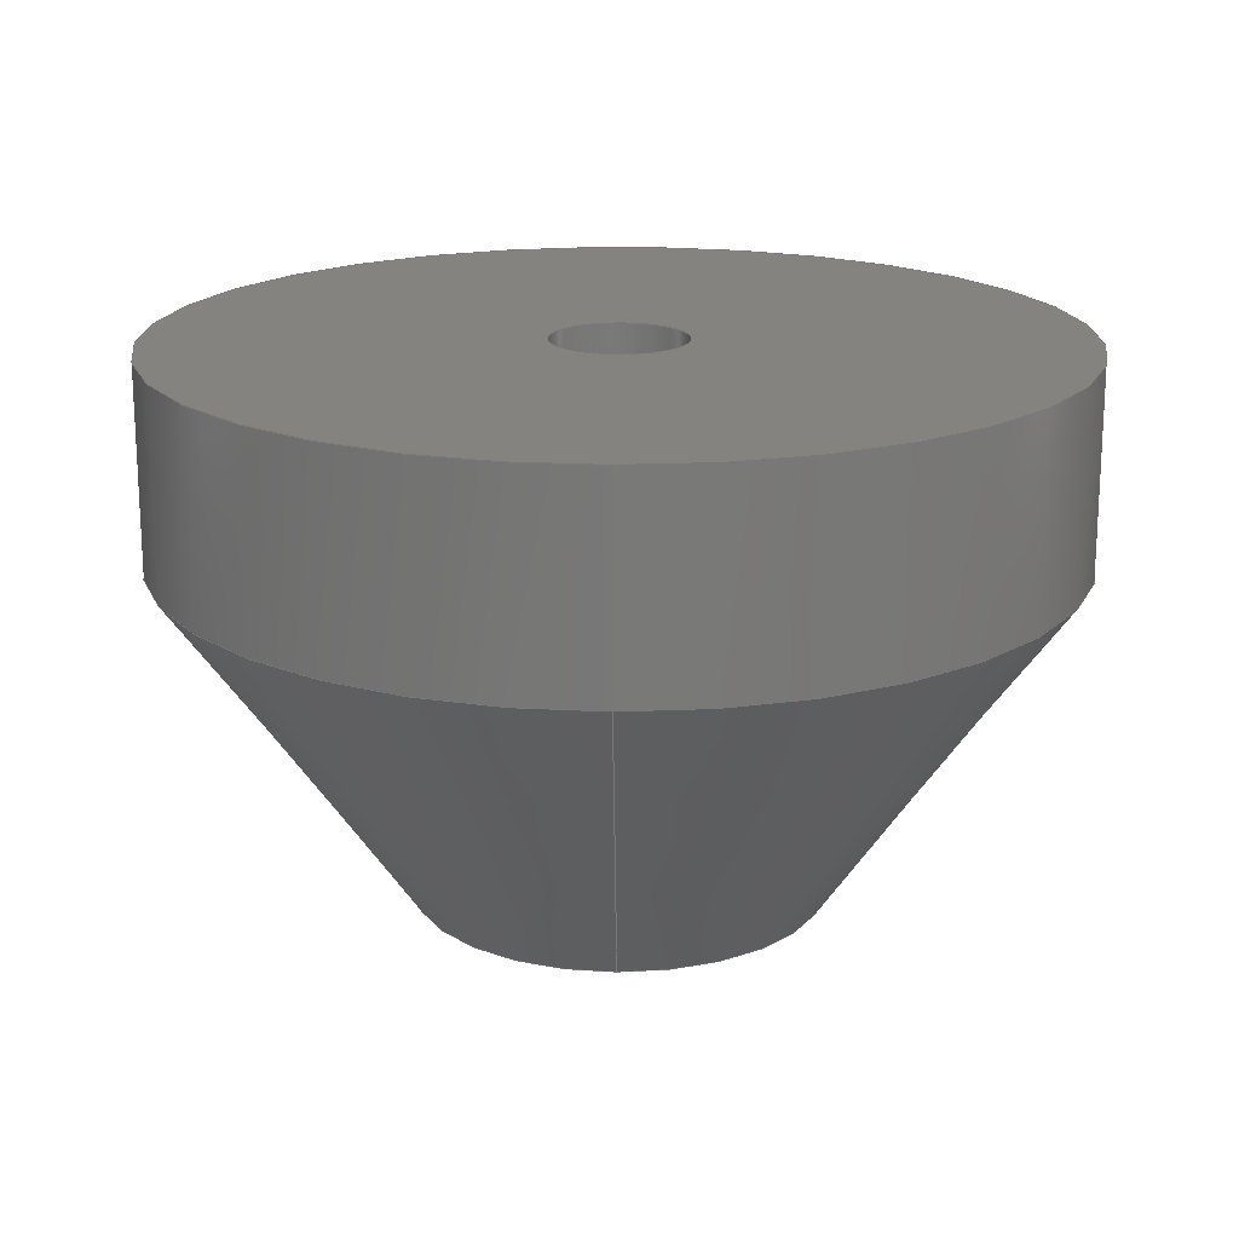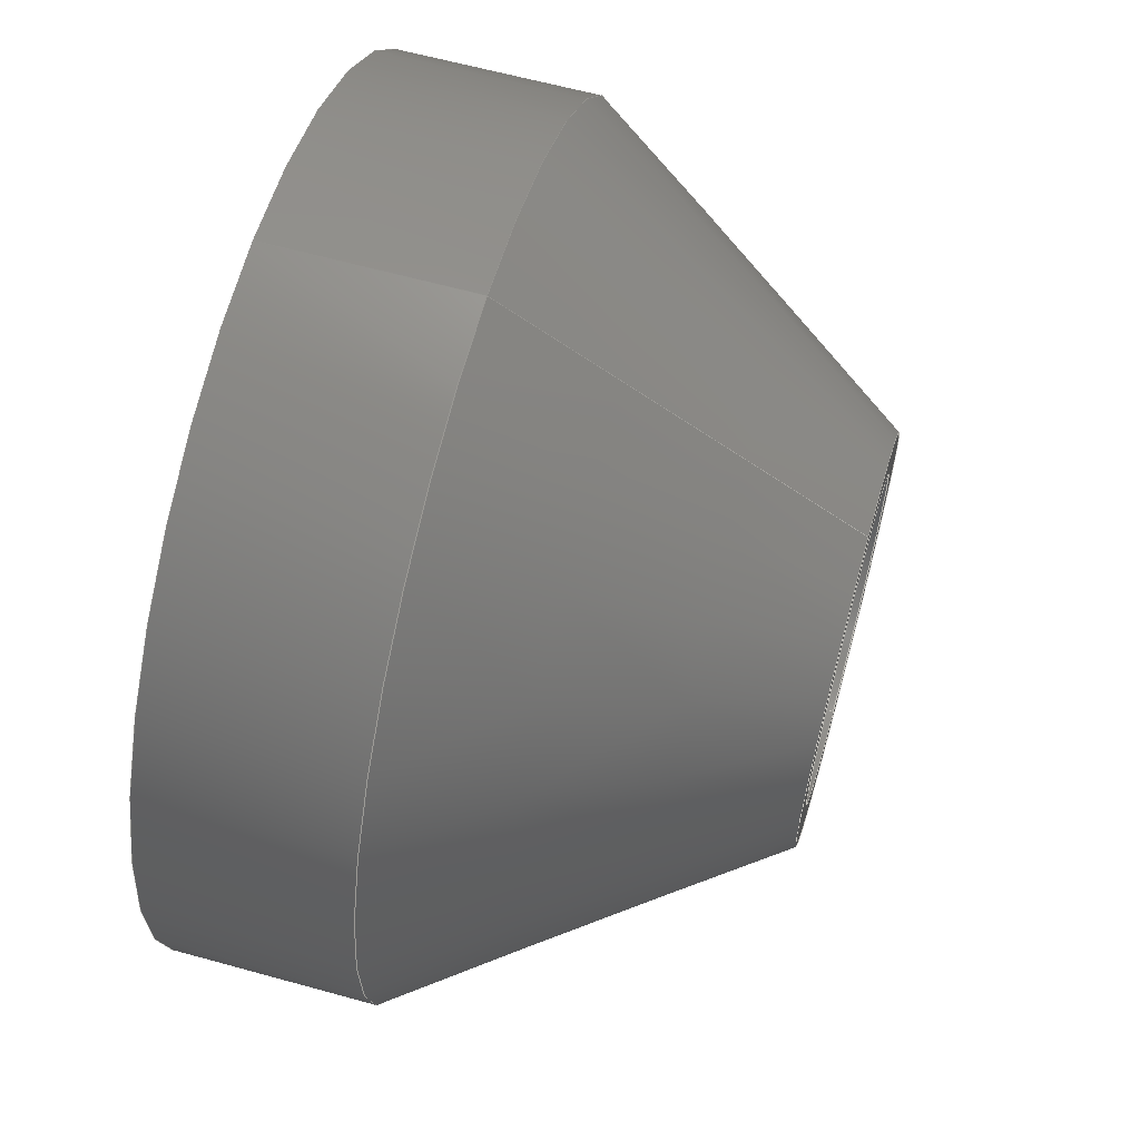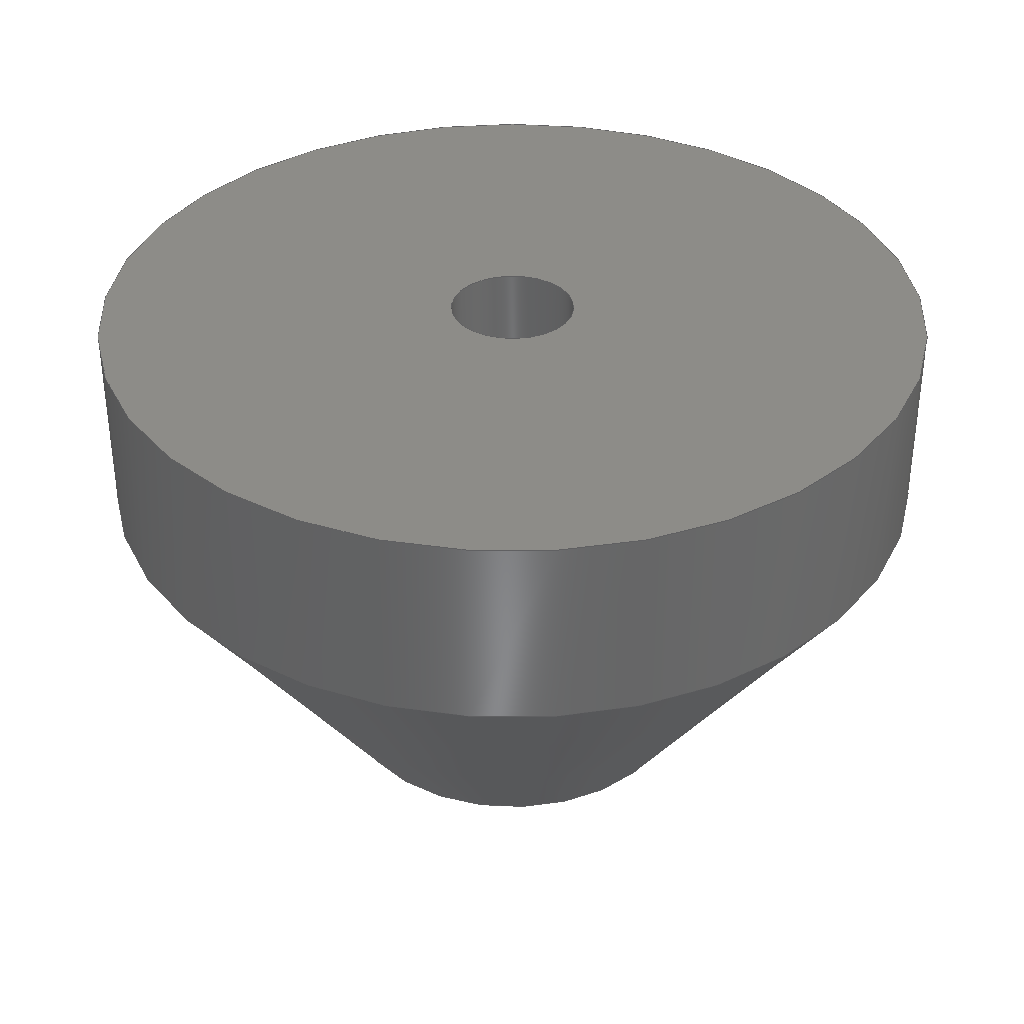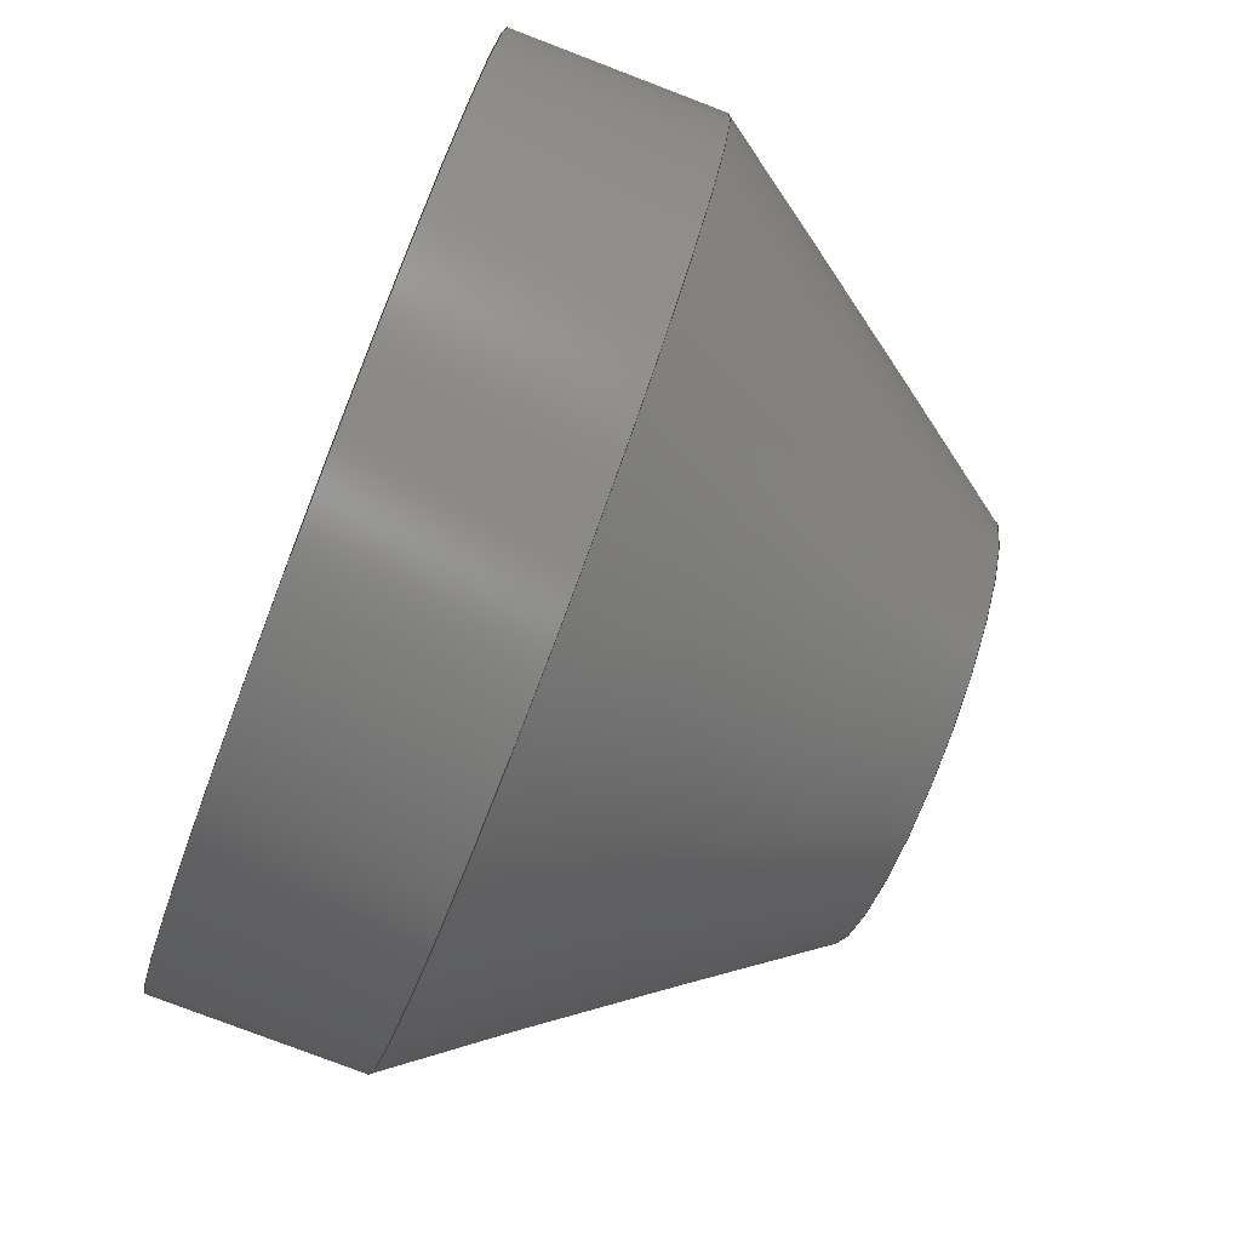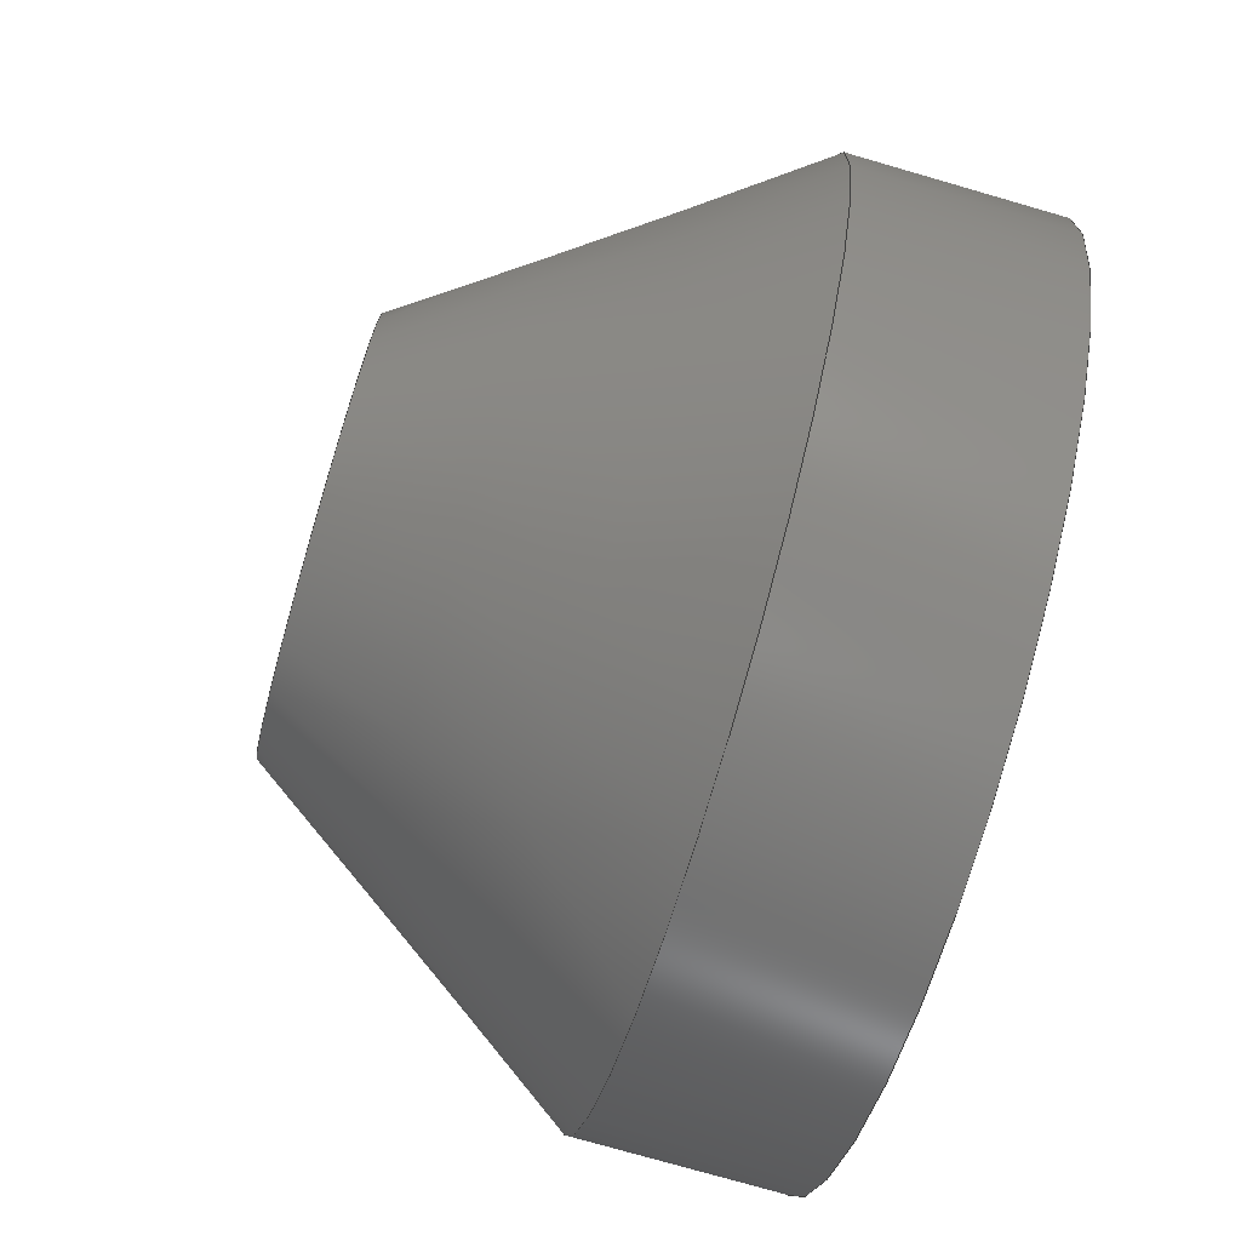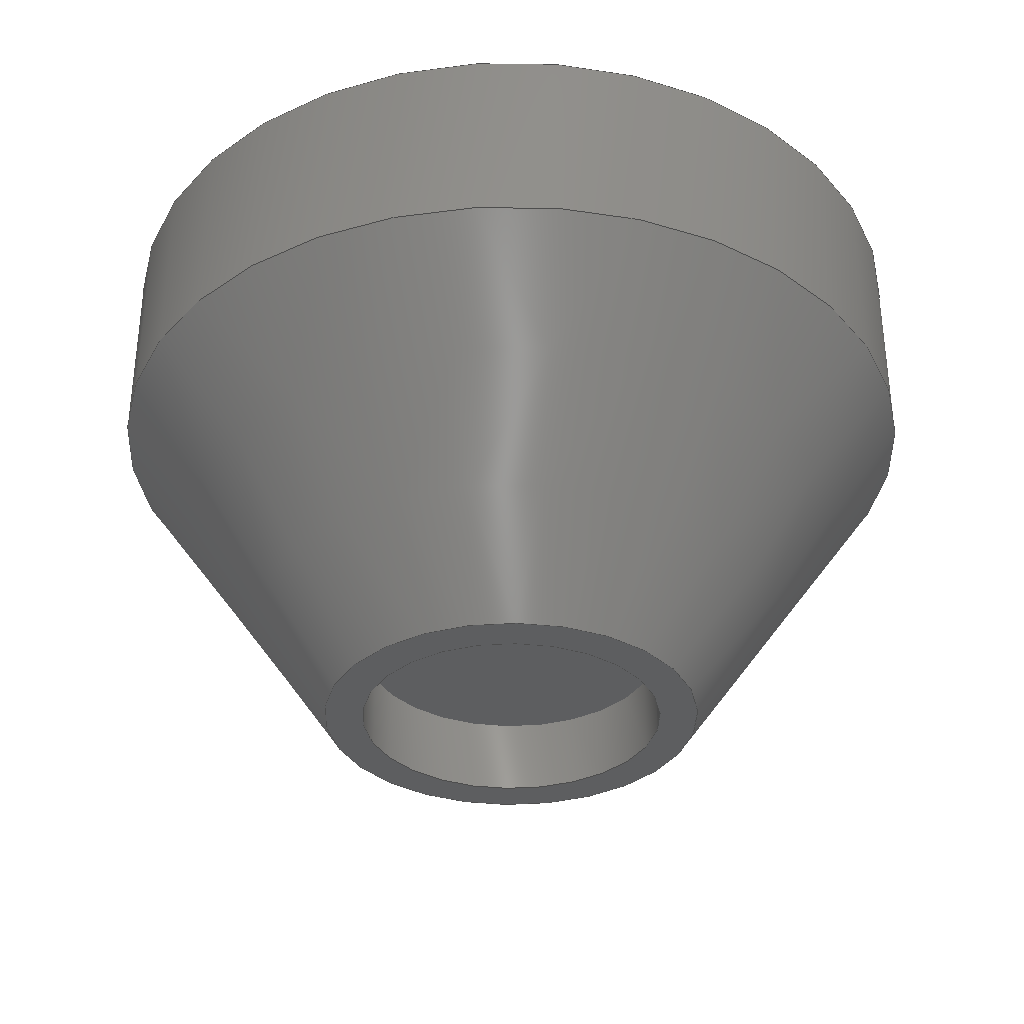
<metadata>
{"format":"step","ext":"stp","renderer":"f3d","projection":"perspective","resolution":1024,"background":"white","views":[{"elev":18.4,"azim":0.7,"up":"+Y"},{"elev":62.1,"azim":-74.3,"up":"+Z"},{"elev":35.6,"azim":38.2,"up":"+Y"},{"elev":-78.7,"azim":-110.9,"up":"+Z"},{"elev":-76.1,"azim":73.9,"up":"+Z"},{"elev":-34.1,"azim":-126.2,"up":"+Y"}]}
</metadata>
<code>
ISO-10303-21;
DATA;
#1=MECHANICAL_DESIGN_GEOMETRIC_PRESENTATION_REPRESENTATION(' ',(#7,#8,#9,#10,#11,#12,#13,#14),#6);
#2=PRODUCT_DEFINITION_CONTEXT('',#15,'design');
#3=APPLICATION_PROTOCOL_DEFINITION('INTERNATIONAL STANDARD','automotive_design',1994,#15);
#4=PRODUCT_CATEGORY_RELATIONSHIP('NONE','NONE',#16,#17);
#5=SHAPE_DEFINITION_REPRESENTATION(#18,#19);
#6= (GEOMETRIC_REPRESENTATION_CONTEXT(3)GLOBAL_UNCERTAINTY_ASSIGNED_CONTEXT((#20))GLOBAL_UNIT_ASSIGNED_CONTEXT((#21,#22,#23))REPRESENTATION_CONTEXT('NONE','WORKSPACE'));
#7=STYLED_ITEM('',(#24),#25);
#8=STYLED_ITEM('',(#26),#27);
#9=STYLED_ITEM('',(#28),#29);
#10=STYLED_ITEM('',(#30),#31);
#11=STYLED_ITEM('',(#32),#33);
#12=STYLED_ITEM('',(#34),#35);
#13=STYLED_ITEM('',(#36),#37);
#14=STYLED_ITEM('',(#38),#39);
#15=APPLICATION_CONTEXT(' ');
#16=PRODUCT_CATEGORY('part','NONE');
#17=PRODUCT_RELATED_PRODUCT_CATEGORY('detail',' ',(#40));
#18=PRODUCT_DEFINITION_SHAPE('NONE','NONE',#41);
#19=ADVANCED_BREP_SHAPE_REPRESENTATION('Metal Foot',(#42,#43),#6);
#20=UNCERTAINTY_MEASURE_WITH_UNIT(LENGTH_MEASURE(0.001),#21,'','');
#21= (CONVERSION_BASED_UNIT('MILLIMETRE',#44)LENGTH_UNIT()NAMED_UNIT(#45));
#22= (NAMED_UNIT(#46)PLANE_ANGLE_UNIT()SI_UNIT($,.RADIAN.));
#23= (NAMED_UNIT(#46)SOLID_ANGLE_UNIT()SI_UNIT($,.STERADIAN.));
#24=PRESENTATION_STYLE_ASSIGNMENT((#47));
#25=ADVANCED_FACE('',(#48,#49),#50,.F.);
#26=PRESENTATION_STYLE_ASSIGNMENT((#51));
#27=ADVANCED_FACE('',(#52,#53),#54,.F.);
#28=PRESENTATION_STYLE_ASSIGNMENT((#55));
#29=ADVANCED_FACE('',(#56,#57),#58,.F.);
#30=PRESENTATION_STYLE_ASSIGNMENT((#59));
#31=ADVANCED_FACE('',(#60,#61),#62,.T.);
#32=PRESENTATION_STYLE_ASSIGNMENT((#63));
#33=ADVANCED_FACE('',(#64,#65),#66,.F.);
#34=PRESENTATION_STYLE_ASSIGNMENT((#67));
#35=ADVANCED_FACE('',(#68,#69),#70,.F.);
#36=PRESENTATION_STYLE_ASSIGNMENT((#71));
#37=ADVANCED_FACE('',(#72,#73),#74,.T.);
#38=PRESENTATION_STYLE_ASSIGNMENT((#75));
#39=ADVANCED_FACE('',(#76),#77,.T.);
#40=PRODUCT('Metal Foot','Metal Foot','PART-Metal Foot-DESC',(#78));
#41=PRODUCT_DEFINITION('NONE','NONE',#79,#2);
#42=MANIFOLD_SOLID_BREP('Metal Foot',#80);
#43=AXIS2_PLACEMENT_3D('',#81,#82,#83);
#44=LENGTH_MEASURE_WITH_UNIT(LENGTH_MEASURE(1),#84);
#45=DIMENSIONAL_EXPONENTS(1,0,0,0,0,0,0);
#46=DIMENSIONAL_EXPONENTS(0,0,0,0,0,0,0);
#47=SURFACE_STYLE_USAGE(.BOTH.,#85);
#48=FACE_BOUND('',#86,.T.);
#49=FACE_OUTER_BOUND('',#87,.T.);
#50=CONICAL_SURFACE('',#88,1.65,1.03);
#51=SURFACE_STYLE_USAGE(.BOTH.,#89);
#52=FACE_OUTER_BOUND('',#90,.T.);
#53=FACE_OUTER_BOUND('',#91,.T.);
#54=CYLINDRICAL_SURFACE('',#92,1.65);
#55=SURFACE_STYLE_USAGE(.BOTH.,#93);
#56=FACE_BOUND('',#94,.T.);
#57=FACE_OUTER_BOUND('',#95,.T.);
#58=PLANE('',#96);
#59=SURFACE_STYLE_USAGE(.BOTH.,#97);
#60=FACE_OUTER_BOUND('',#98,.T.);
#61=FACE_OUTER_BOUND('',#99,.T.);
#62=CYLINDRICAL_SURFACE('',#100,11);
#63=SURFACE_STYLE_USAGE(.BOTH.,#101);
#64=FACE_OUTER_BOUND('',#102,.T.);
#65=FACE_OUTER_BOUND('',#103,.T.);
#66=CYLINDRICAL_SURFACE('',#104,4);
#67=SURFACE_STYLE_USAGE(.BOTH.,#105);
#68=FACE_BOUND('',#106,.T.);
#69=FACE_OUTER_BOUND('',#107,.T.);
#70=PLANE('',#108);
#71=SURFACE_STYLE_USAGE(.BOTH.,#109);
#72=FACE_OUTER_BOUND('',#110,.T.);
#73=FACE_BOUND('',#111,.T.);
#74=CONICAL_SURFACE('',#112,5,0.6147);
#75=SURFACE_STYLE_USAGE(.BOTH.,#113);
#76=FACE_OUTER_BOUND('',#114,.T.);
#77=PLANE('',#115);
#78=PRODUCT_CONTEXT('',#15,'mechanical');
#79=PRODUCT_DEFINITION_FORMATION_WITH_SPECIFIED_SOURCE(' ','NONE',#40,.NOT_KNOWN.);
#80=CLOSED_SHELL('',(#25,#27,#29,#31,#33,#35,#37,#39));
#81=CARTESIAN_POINT('',(0,0,0));
#82=DIRECTION('',(0,0,1));
#83=DIRECTION('',(1,0,0));
#84= (NAMED_UNIT(#45)LENGTH_UNIT()SI_UNIT(.MILLI.,.METRE.));
#85=SURFACE_SIDE_STYLE('',(#116));
#86=VERTEX_LOOP('',#117);
#87=EDGE_LOOP('',(#118));
#88=AXIS2_PLACEMENT_3D('',#119,#120,#121);
#89=SURFACE_SIDE_STYLE('',(#122));
#90=EDGE_LOOP('',(#123));
#91=EDGE_LOOP('',(#124));
#92=AXIS2_PLACEMENT_3D('',#125,#126,#127);
#93=SURFACE_SIDE_STYLE('',(#128));
#94=EDGE_LOOP('',(#129));
#95=EDGE_LOOP('',(#130));
#96=AXIS2_PLACEMENT_3D('',#131,#132,#133);
#97=SURFACE_SIDE_STYLE('',(#134));
#98=EDGE_LOOP('',(#135));
#99=EDGE_LOOP('',(#136));
#100=AXIS2_PLACEMENT_3D('',#137,#138,#139);
#101=SURFACE_SIDE_STYLE('',(#140));
#102=EDGE_LOOP('',(#141));
#103=EDGE_LOOP('',(#142));
#104=AXIS2_PLACEMENT_3D('',#143,#144,#145);
#105=SURFACE_SIDE_STYLE('',(#146));
#106=EDGE_LOOP('',(#147));
#107=EDGE_LOOP('',(#148));
#108=AXIS2_PLACEMENT_3D('',#149,#150,#151);
#109=SURFACE_SIDE_STYLE('',(#152));
#110=EDGE_LOOP('',(#153));
#111=EDGE_LOOP('',(#154));
#112=AXIS2_PLACEMENT_3D('',#155,#156,#157);
#113=SURFACE_SIDE_STYLE('',(#158));
#114=EDGE_LOOP('',(#159));
#115=AXIS2_PLACEMENT_3D('',#160,#161,#162);
#116=SURFACE_STYLE_FILL_AREA(#163);
#117=VERTEX_POINT('',#164);
#118=ORIENTED_EDGE('',*,*,#165,.T.);
#119=CARTESIAN_POINT('',(301.6,-19.97,-91.42));
#120=DIRECTION('',(-0,1,-0));
#121=DIRECTION('',(0,0,1));
#122=SURFACE_STYLE_FILL_AREA(#166);
#123=ORIENTED_EDGE('',*,*,#165,.F.);
#124=ORIENTED_EDGE('',*,*,#167,.T.);
#125=CARTESIAN_POINT('',(301.6,-11.97,-91.42));
#126=DIRECTION('',(0,1,0));
#127=DIRECTION('',(0,0,1));
#128=SURFACE_STYLE_FILL_AREA(#168);
#129=ORIENTED_EDGE('',*,*,#167,.F.);
#130=ORIENTED_EDGE('',*,*,#169,.T.);
#131=CARTESIAN_POINT('',(301.6,-11.97,-91.42));
#132=DIRECTION('',(0,-1,0));
#133=DIRECTION('',(0,0,-1));
#134=SURFACE_STYLE_FILL_AREA(#170);
#135=ORIENTED_EDGE('',*,*,#169,.F.);
#136=ORIENTED_EDGE('',*,*,#171,.T.);
#137=CARTESIAN_POINT('',(301.6,37.05,-91.42));
#138=DIRECTION('',(0,1,0));
#139=DIRECTION('',(0,0,1));
#140=SURFACE_STYLE_FILL_AREA(#172);
#141=ORIENTED_EDGE('',*,*,#173,.F.);
#142=ORIENTED_EDGE('',*,*,#174,.T.);
#143=CARTESIAN_POINT('',(301.6,-23.47,-91.42));
#144=DIRECTION('',(0,-1,0));
#145=DIRECTION('',(0,0,-1));
#146=SURFACE_STYLE_FILL_AREA(#175);
#147=ORIENTED_EDGE('',*,*,#174,.F.);
#148=ORIENTED_EDGE('',*,*,#176,.F.);
#149=CARTESIAN_POINT('',(306.6,-25.47,-91.42));
#150=DIRECTION('',(0,1,0));
#151=DIRECTION('',(0,0,1));
#152=SURFACE_STYLE_FILL_AREA(#177);
#153=ORIENTED_EDGE('',*,*,#171,.F.);
#154=ORIENTED_EDGE('',*,*,#176,.T.);
#155=CARTESIAN_POINT('',(301.6,-25.47,-91.42));
#156=DIRECTION('',(-0,1,-0));
#157=DIRECTION('',(0,0,1));
#158=SURFACE_STYLE_FILL_AREA(#178);
#159=ORIENTED_EDGE('',*,*,#173,.T.);
#160=CARTESIAN_POINT('',(301.6,-23.47,-91.42));
#161=DIRECTION('',(0,-1,0));
#162=DIRECTION('',(0,0,-1));
#163=FILL_AREA_STYLE('',(#179));
#164=CARTESIAN_POINT('',(301.6,-20.96,-91.42));
#165=EDGE_CURVE('',#180,#180,#181,.T.);
#166=FILL_AREA_STYLE('',(#182));
#167=EDGE_CURVE('',#183,#183,#184,.T.);
#168=FILL_AREA_STYLE('',(#185));
#169=EDGE_CURVE('',#186,#186,#187,.T.);
#170=FILL_AREA_STYLE('',(#188));
#171=EDGE_CURVE('',#189,#189,#190,.T.);
#172=FILL_AREA_STYLE('',(#191));
#173=EDGE_CURVE('',#192,#192,#193,.T.);
#174=EDGE_CURVE('',#194,#194,#195,.T.);
#175=FILL_AREA_STYLE('',(#196));
#176=EDGE_CURVE('',#197,#197,#198,.T.);
#177=FILL_AREA_STYLE('',(#199));
#178=FILL_AREA_STYLE('',(#200));
#179=FILL_AREA_STYLE_COLOUR('',#201);
#180=VERTEX_POINT('',#202);
#181=CIRCLE('',#203,1.65);
#182=FILL_AREA_STYLE_COLOUR('',#204);
#183=VERTEX_POINT('',#205);
#184=CIRCLE('',#206,1.65);
#185=FILL_AREA_STYLE_COLOUR('',#207);
#186=VERTEX_POINT('',#208);
#187=CIRCLE('',#209,11);
#188=FILL_AREA_STYLE_COLOUR('',#210);
#189=VERTEX_POINT('',#211);
#190=CIRCLE('',#212,11);
#191=FILL_AREA_STYLE_COLOUR('',#213);
#192=VERTEX_POINT('',#214);
#193=CIRCLE('',#215,4);
#194=VERTEX_POINT('',#216);
#195=CIRCLE('',#217,4);
#196=FILL_AREA_STYLE_COLOUR('',#218);
#197=VERTEX_POINT('',#219);
#198=CIRCLE('',#220,5);
#199=FILL_AREA_STYLE_COLOUR('',#221);
#200=FILL_AREA_STYLE_COLOUR('',#222);
#201=COLOUR_RGB('',0.7922,0.8196,0.9333);
#202=CARTESIAN_POINT('',(301.6,-19.97,-89.77));
#203=AXIS2_PLACEMENT_3D('',#223,#224,#225);
#204=COLOUR_RGB('',0.7922,0.8196,0.9333);
#205=CARTESIAN_POINT('',(301.6,-11.97,-89.77));
#206=AXIS2_PLACEMENT_3D('',#226,#227,#228);
#207=COLOUR_RGB('',0.7922,0.8196,0.9333);
#208=CARTESIAN_POINT('',(301.6,-11.97,-80.42));
#209=AXIS2_PLACEMENT_3D('',#229,#230,#231);
#210=COLOUR_RGB('',0.7922,0.8196,0.9333);
#211=CARTESIAN_POINT('',(301.6,-16.97,-80.42));
#212=AXIS2_PLACEMENT_3D('',#232,#233,#234);
#213=COLOUR_RGB('',0.7922,0.8196,0.9333);
#214=CARTESIAN_POINT('',(301.6,-23.47,-95.42));
#215=AXIS2_PLACEMENT_3D('',#235,#236,#237);
#216=CARTESIAN_POINT('',(301.6,-25.47,-95.42));
#217=AXIS2_PLACEMENT_3D('',#238,#239,#240);
#218=COLOUR_RGB('',0.7922,0.8196,0.9333);
#219=CARTESIAN_POINT('',(301.6,-25.47,-86.42));
#220=AXIS2_PLACEMENT_3D('',#241,#242,#243);
#221=COLOUR_RGB('',0.7922,0.8196,0.9333);
#222=COLOUR_RGB('',0.7922,0.8196,0.9333);
#223=CARTESIAN_POINT('',(301.6,-19.97,-91.42));
#224=DIRECTION('',(0,1,0));
#225=DIRECTION('',(0,0,1));
#226=CARTESIAN_POINT('',(301.6,-11.97,-91.42));
#227=DIRECTION('',(0,1,0));
#228=DIRECTION('',(0,0,1));
#229=CARTESIAN_POINT('',(301.6,-11.97,-91.42));
#230=DIRECTION('',(0,1,0));
#231=DIRECTION('',(0,0,1));
#232=CARTESIAN_POINT('',(301.6,-16.97,-91.42));
#233=DIRECTION('',(0,1,0));
#234=DIRECTION('',(0,0,1));
#235=CARTESIAN_POINT('',(301.6,-23.47,-91.42));
#236=DIRECTION('',(0,-1,0));
#237=DIRECTION('',(0,0,-1));
#238=CARTESIAN_POINT('',(301.6,-25.47,-91.42));
#239=DIRECTION('',(0,-1,0));
#240=DIRECTION('',(0,0,-1));
#241=CARTESIAN_POINT('',(301.6,-25.47,-91.42));
#242=DIRECTION('',(0,1,0));
#243=DIRECTION('',(0,0,1));
ENDSEC;
END-ISO-10303-21;

</code>
